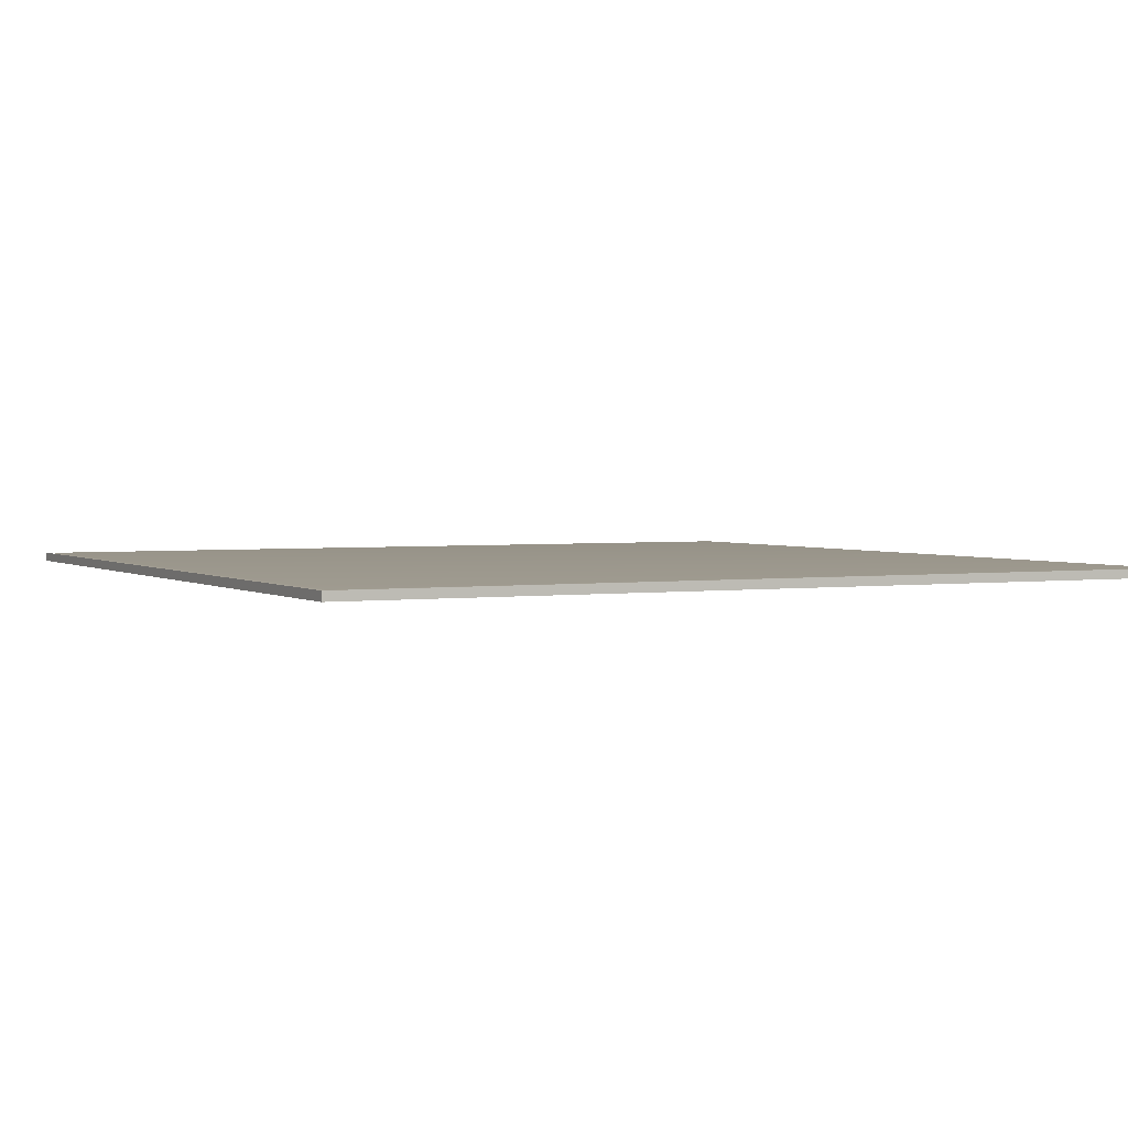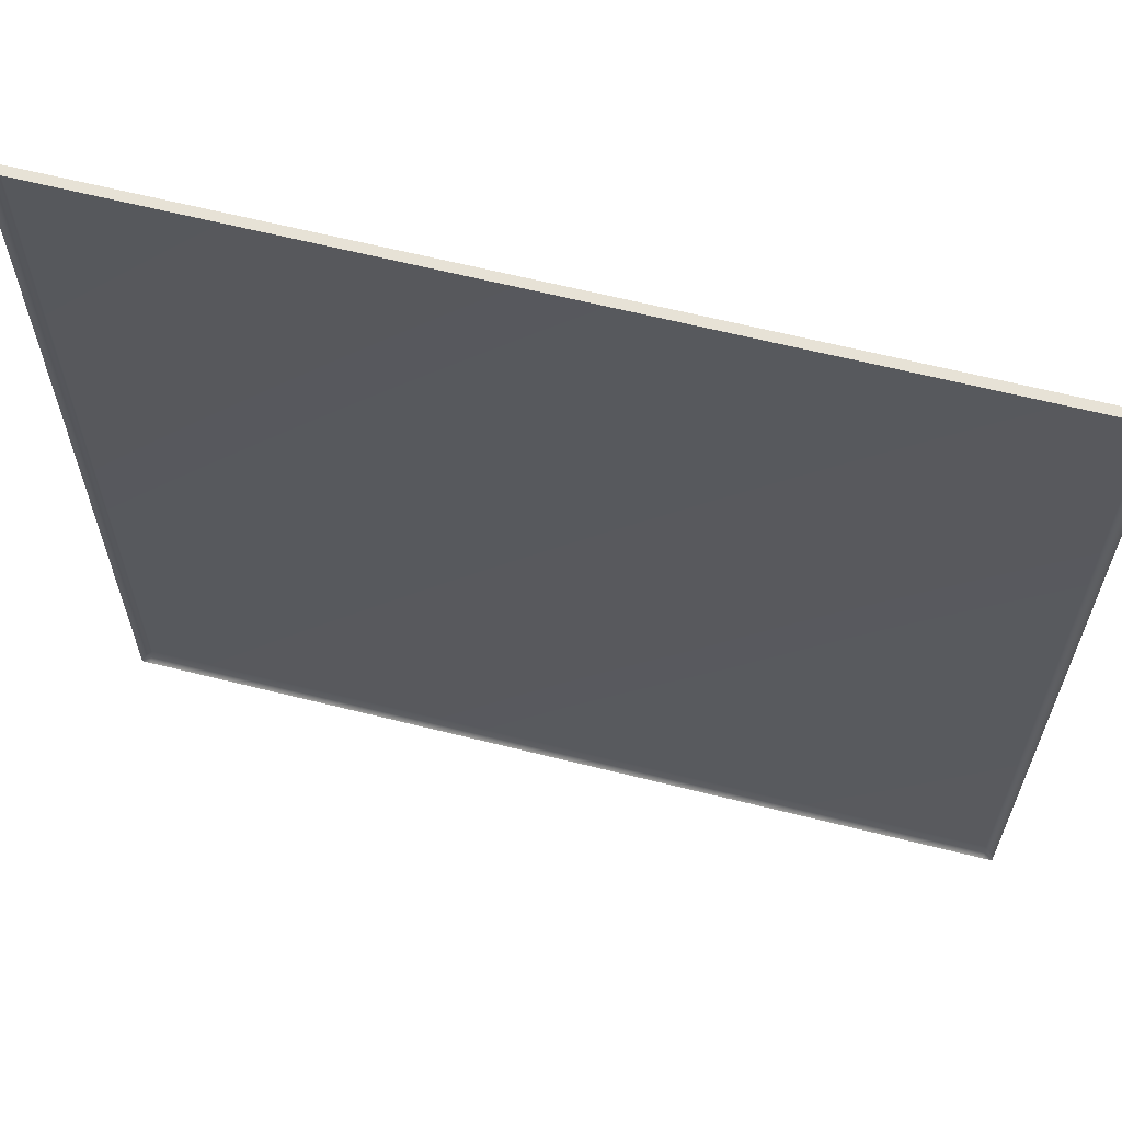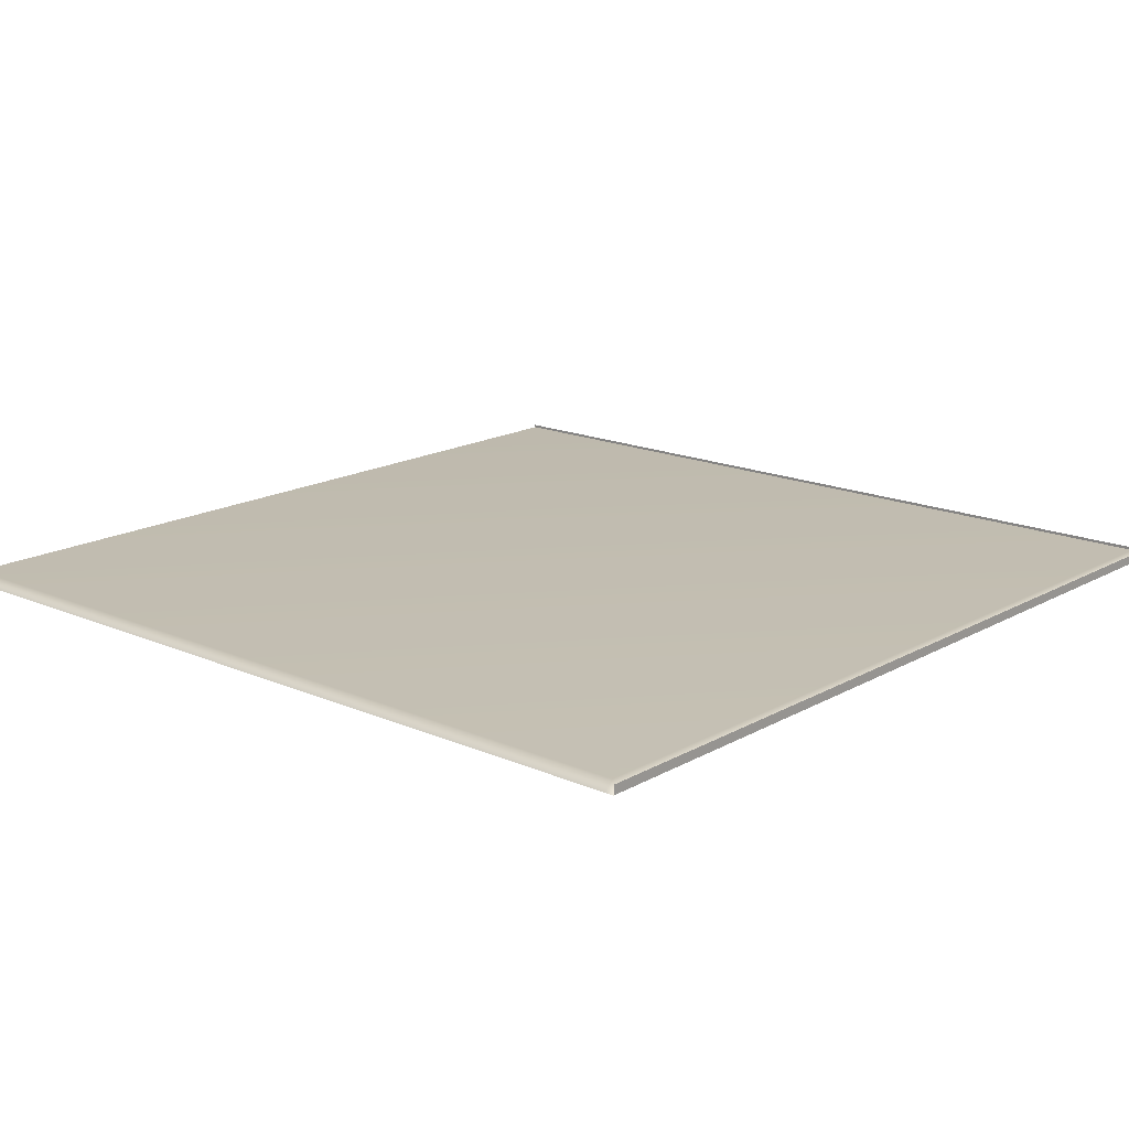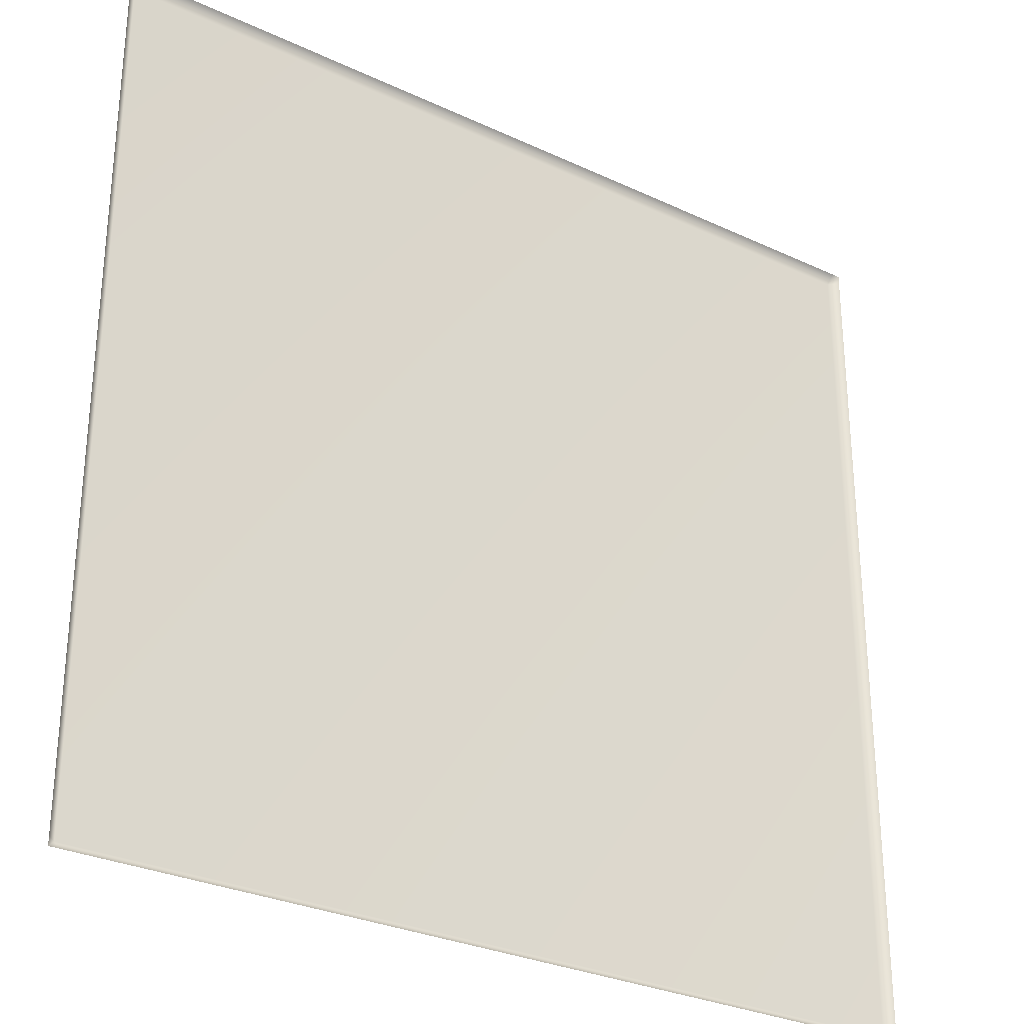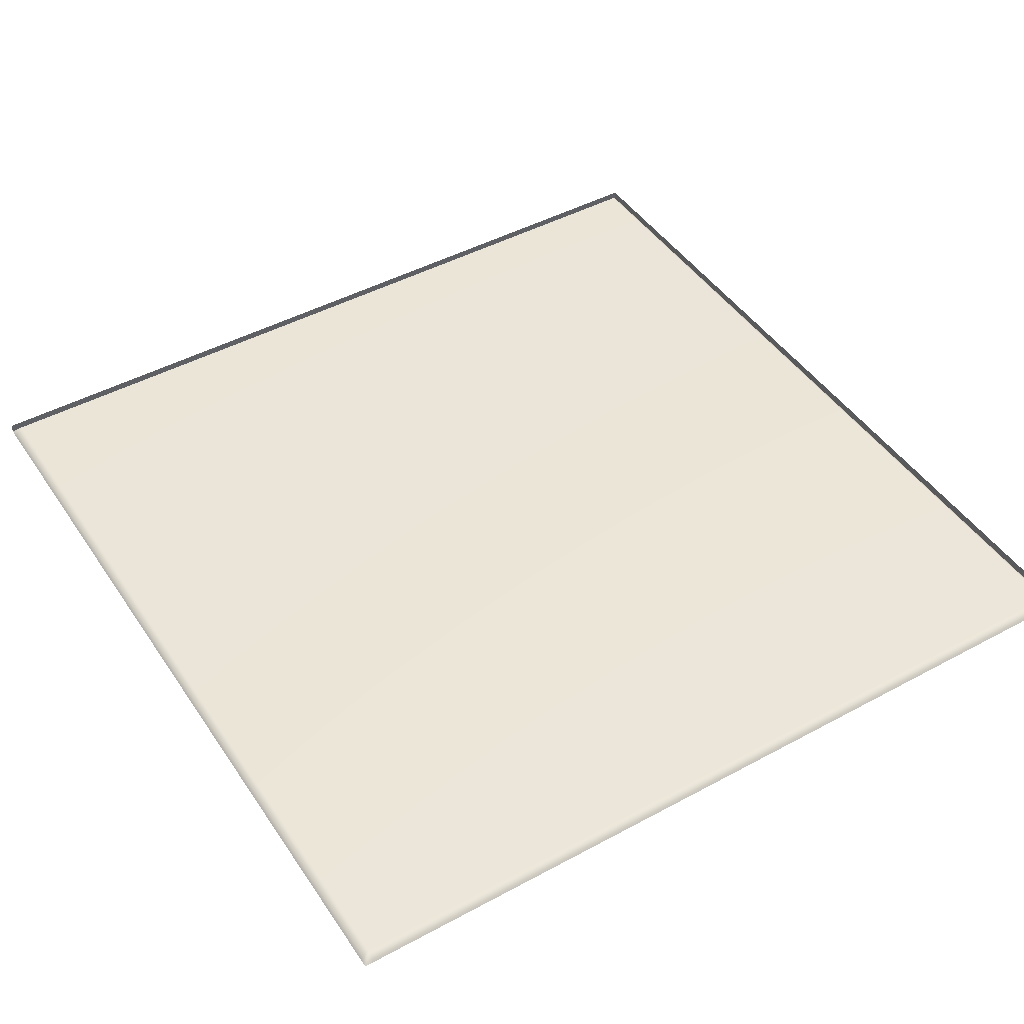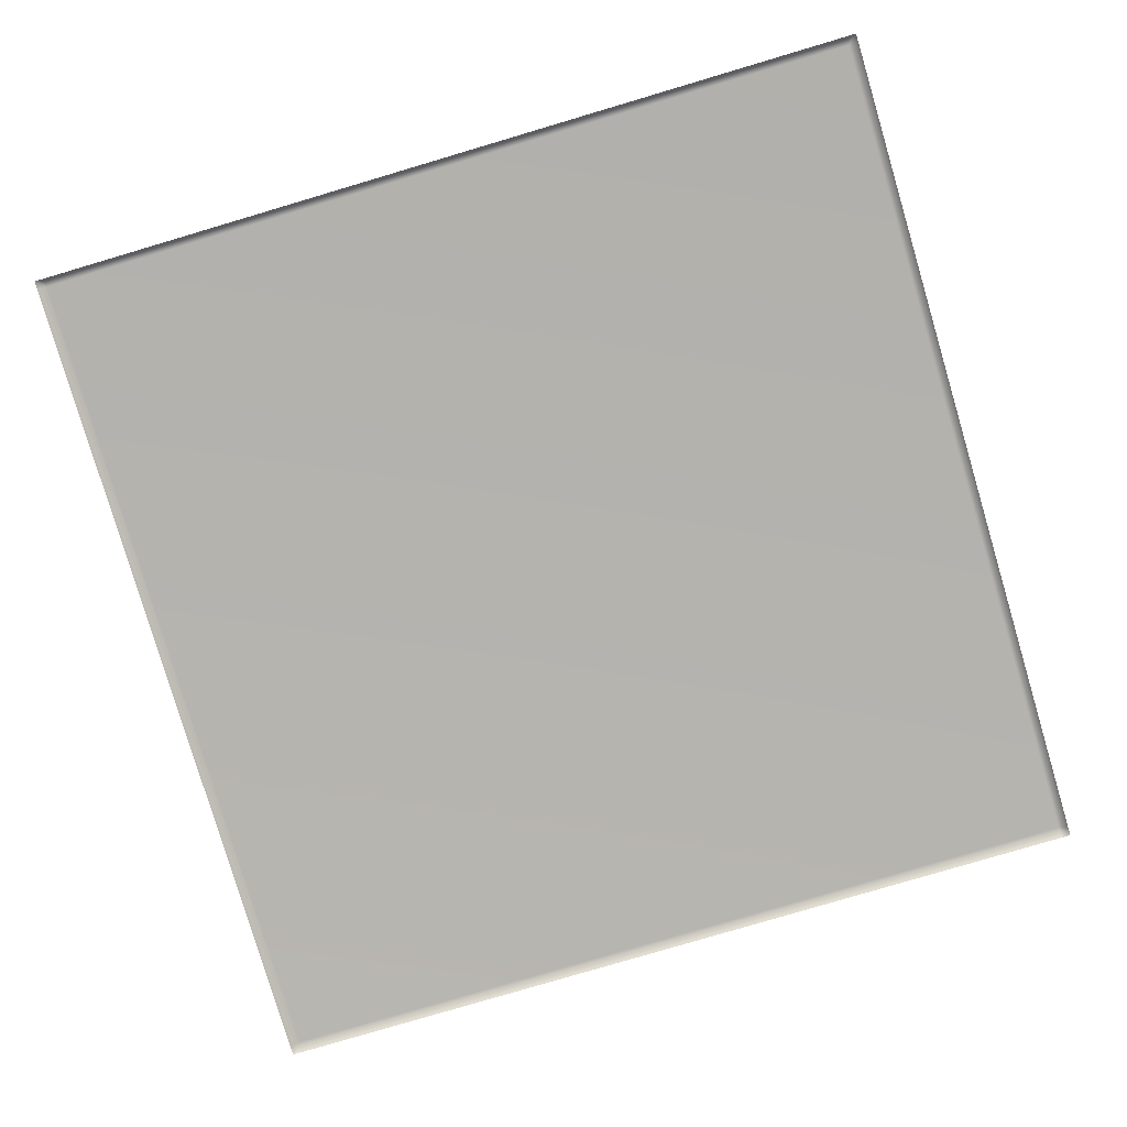
<metadata>
{"format":"obj","ext":"obj","renderer":"f3d","projection":"perspective","resolution":1024,"background":"white","views":[{"elev":2.5,"azim":63.1,"up":"+Y"},{"elev":63.7,"azim":14.2,"up":"+Z"},{"elev":16.8,"azim":-48.6,"up":"+Y"},{"elev":-29.4,"azim":-34.7,"up":"+Z"},{"elev":45.7,"azim":-121.9,"up":"+Y"},{"elev":-80.0,"azim":-163.5,"up":"+Y"}]}
</metadata>
<code>
g default
v 0 -0.1254 12
v 12 -0.1254 12
v 0 -0.1254 0
v 12 -0.1254 0
v 6 -0.1254 12
v 6 -0.1254 0
v 0 -0.1254 6
v 6 0 6
v 12 -0.1254 6
v 11.88 -0.1254 12
v 11.88 0 6
v 11.88 -0.1254 0
v 0.12 -0.1254 12
v 0.12 0 6
v 0.12 -0.1254 0
v 0 -0.1254 11.88
v 0.12 0 11.88
v 6 0 11.88
v 11.88 0 11.88
v 12 -0.1254 11.88
v 0 -0.1254 0.12
v 0.12 0 0.12
v 6 0 0.12
v 11.88 0 0.12
v 12 -0.1254 0.12
v 0 0 12
v 0.12 0 12
v 12 0 12
v 12 0 11.88
v 6 0 12
v 11.88 0 12
v 12 0 6
v 12 0 0.12
v 12 0 0
g CornerConcrete
f 21 22 3
f 6 23 24 12
f 16 17 14 7
f 18 19 11 8
f 9 11 19 20
f 12 24 4
f 14 17 18 8
f 15 22 23 6
f 1 13 17
f 18 17 13 5
f 10 19 18 5
f 20 19 2
f 7 14 22 21
f 23 22 14 8
f 24 23 8 11
f 25 24 11 9
f 1 17 16
f 3 22 15
f 4 24 25
f 2 19 10
f 13 1 26 27
f 20 2 28 29
f 10 5 30 31
f 25 9 32 33
f 2 10 31 28
f 5 13 27 30
f 9 20 29 32
f 4 25 33 34

</code>
